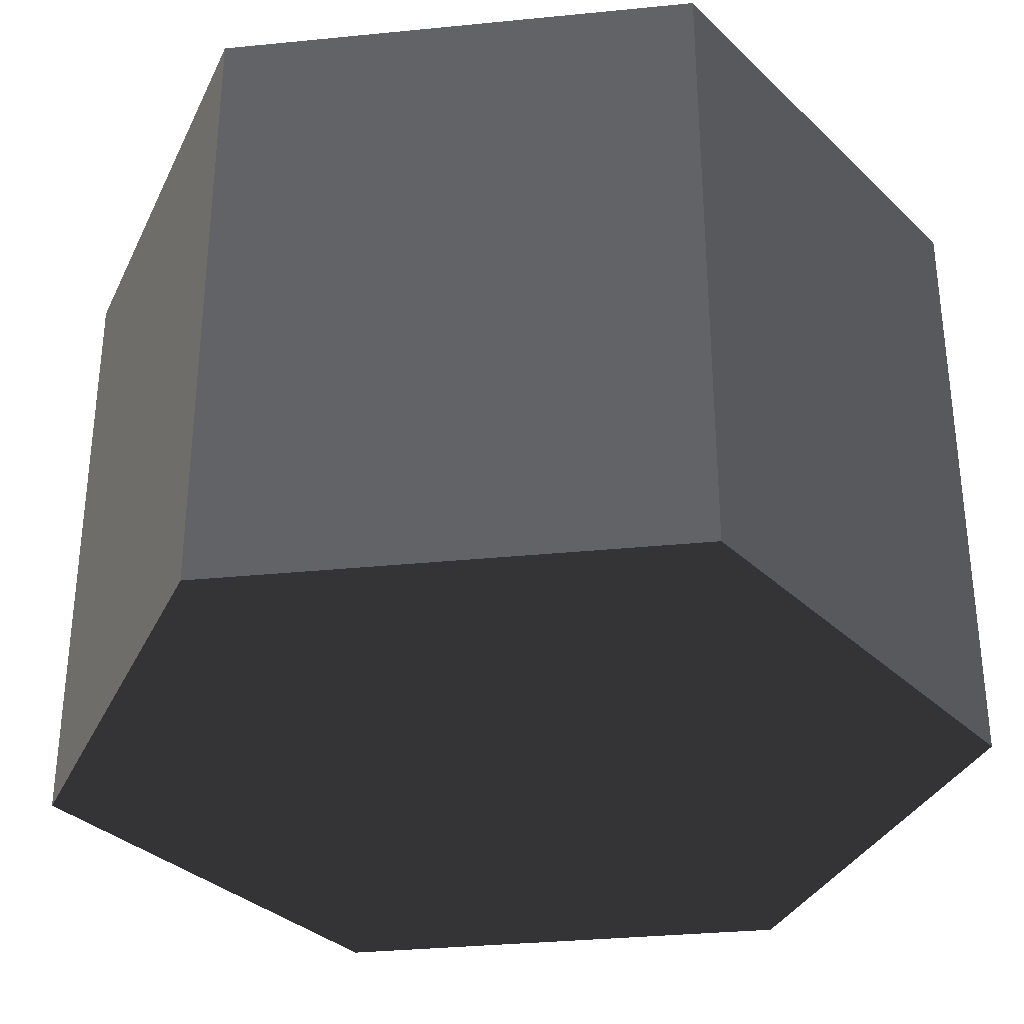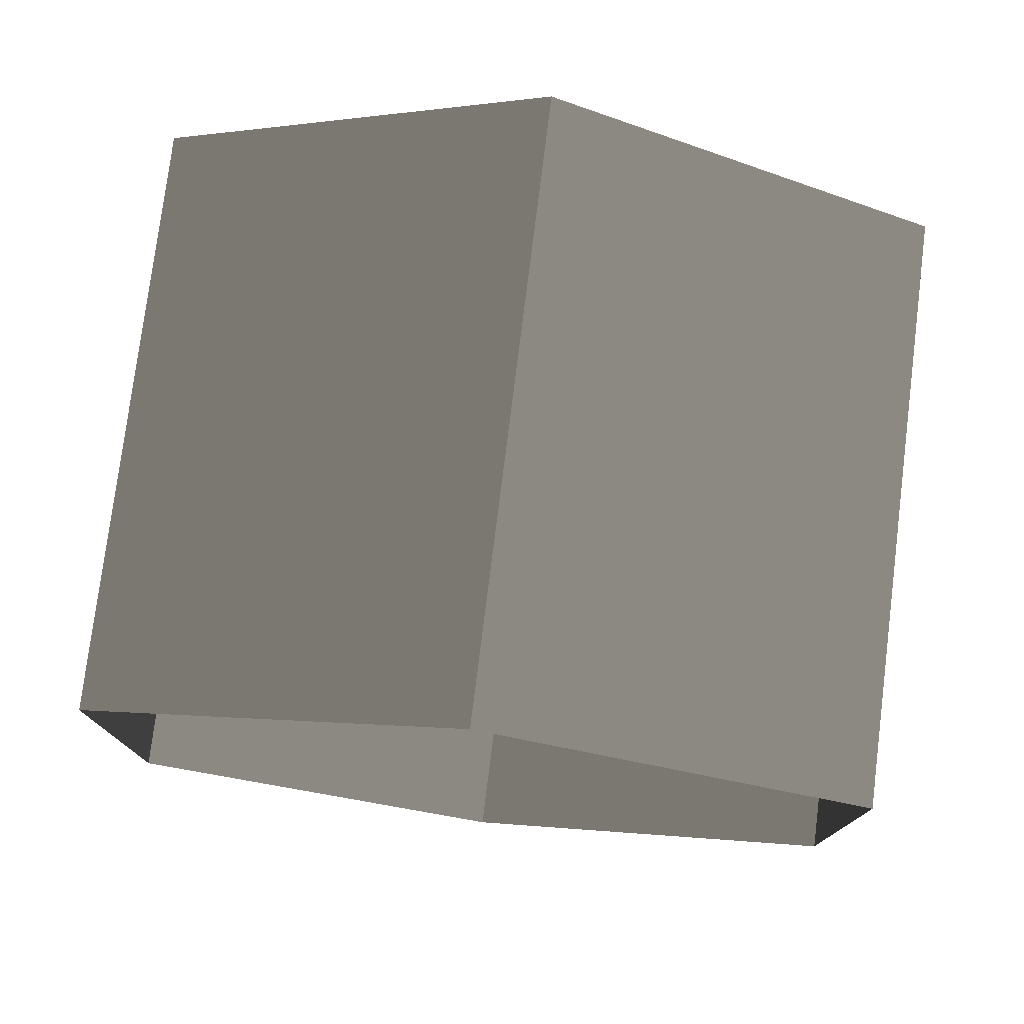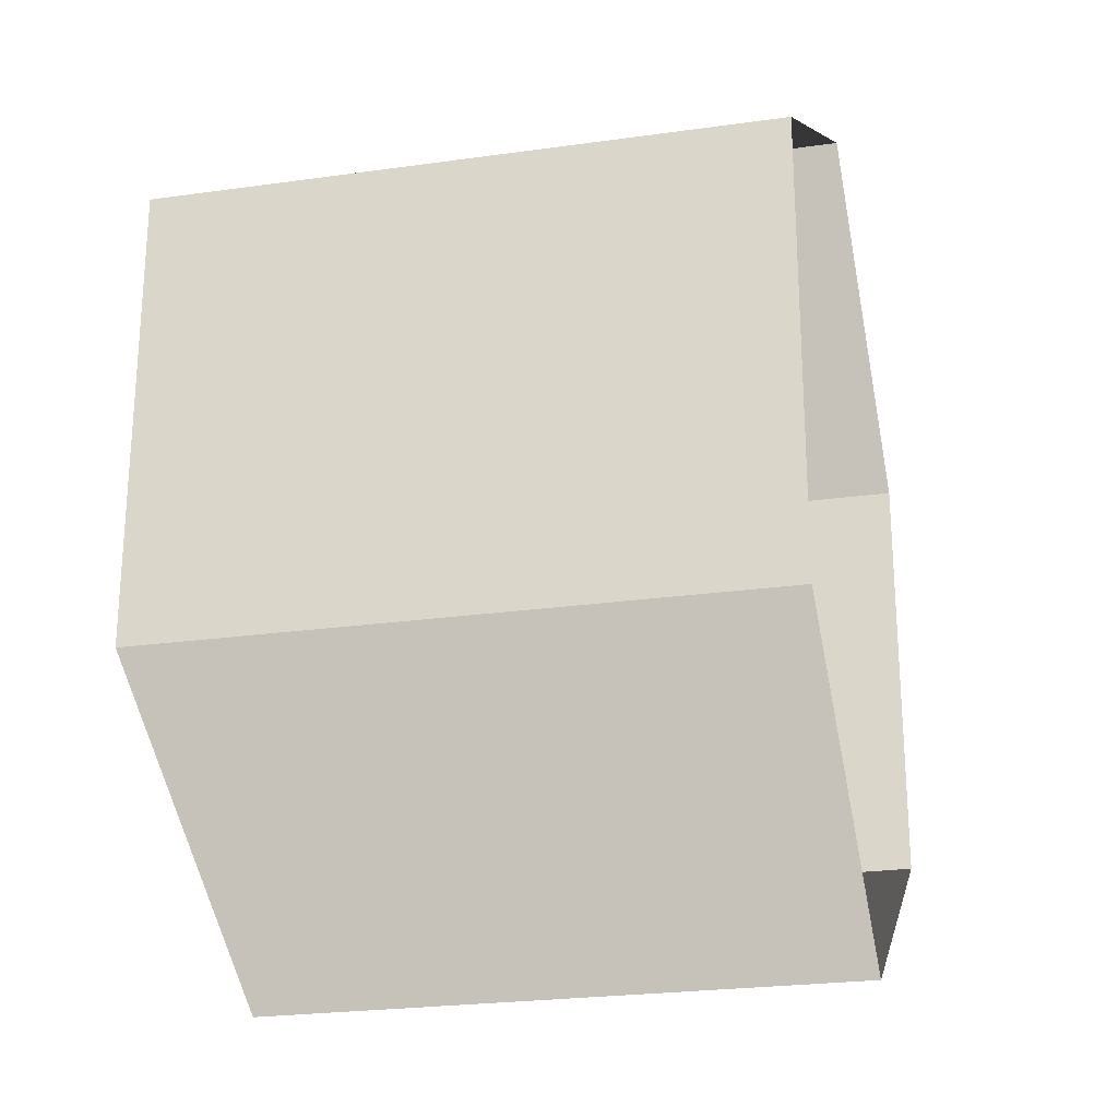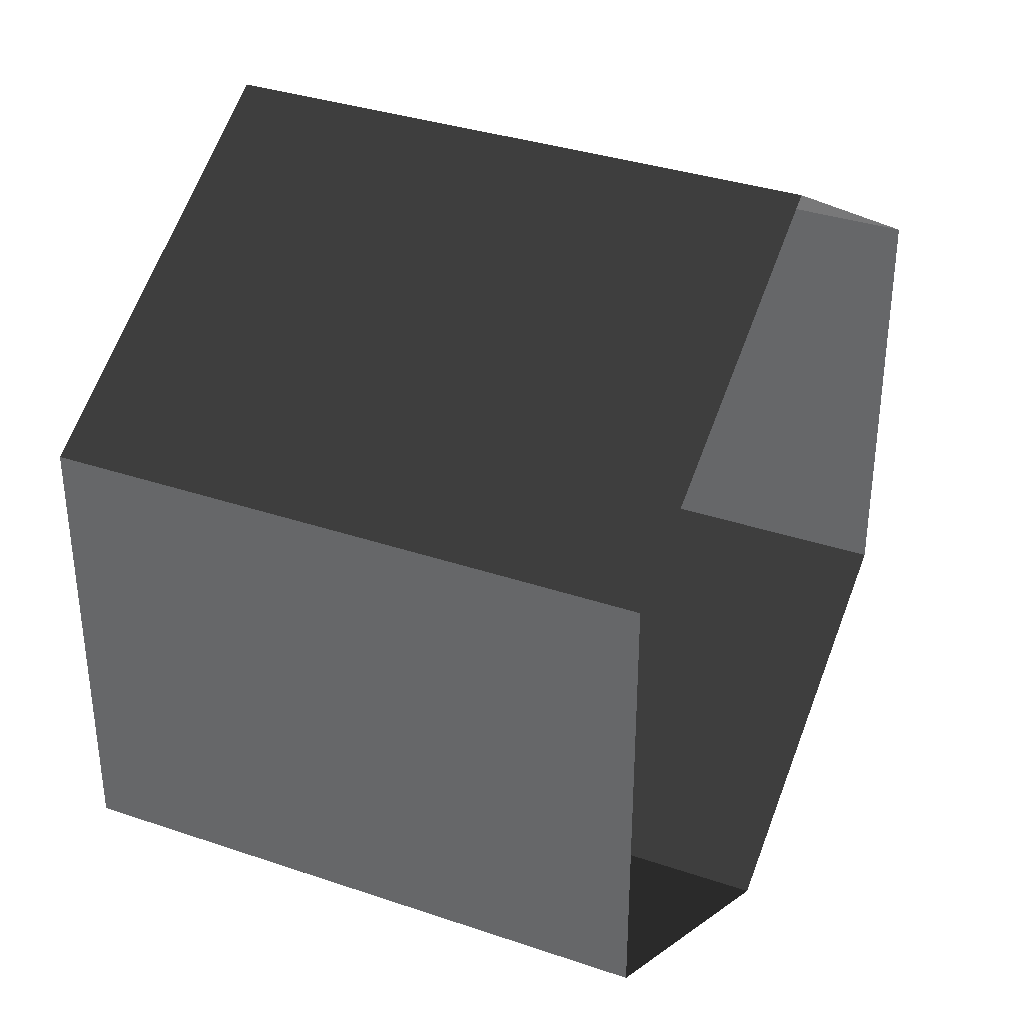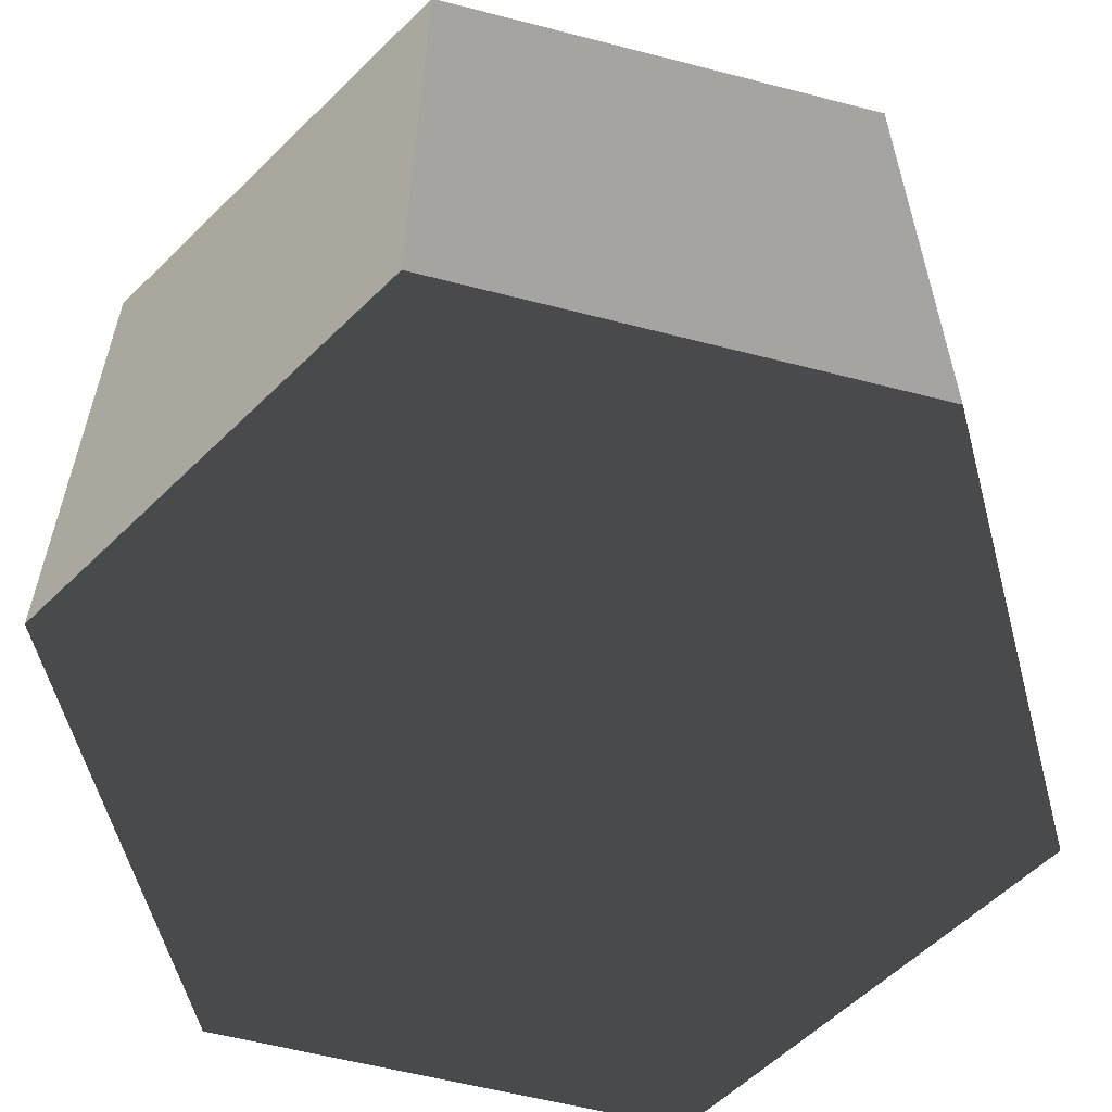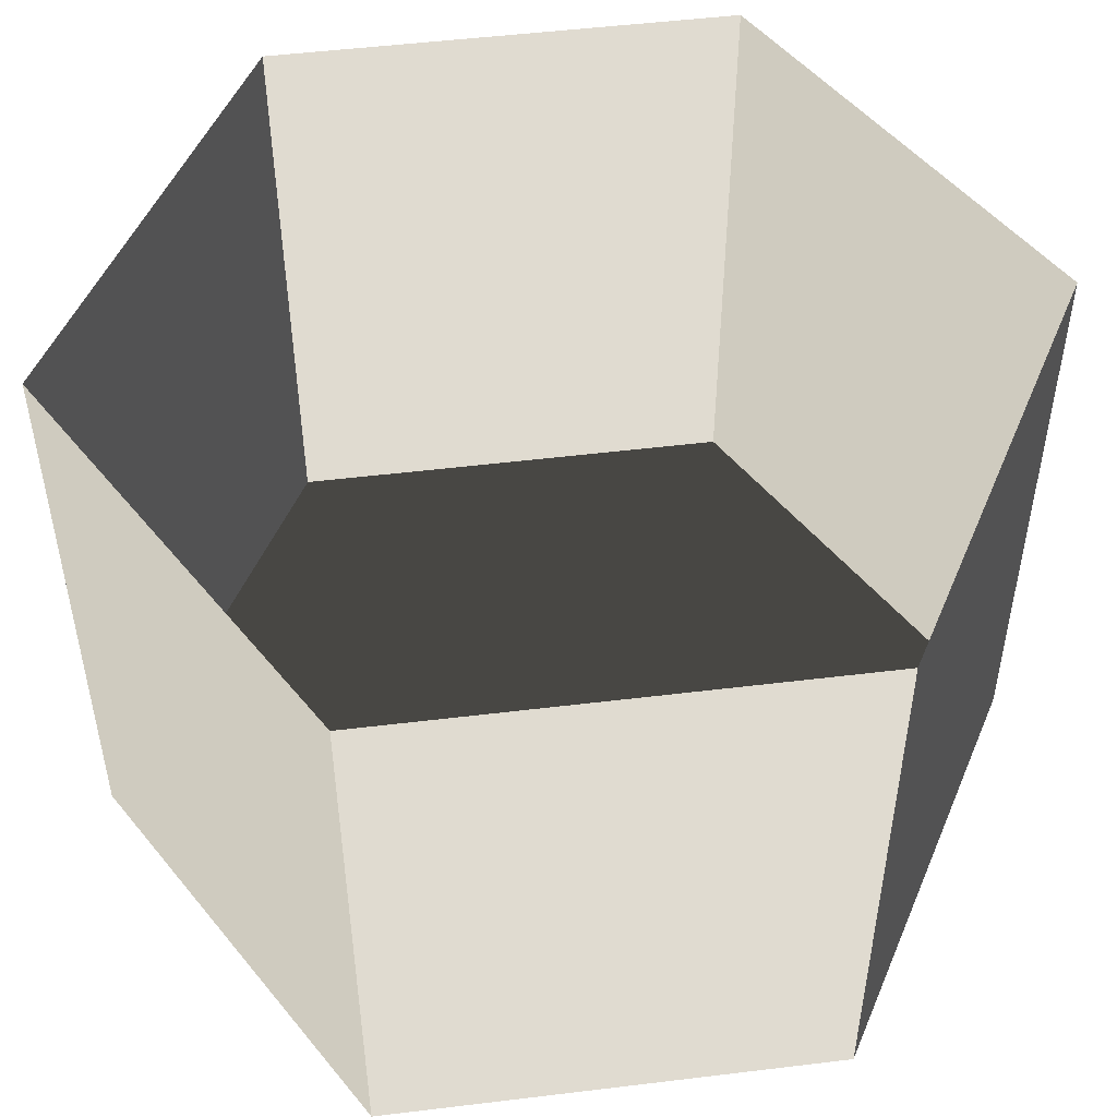
<metadata>
{"format":"obj","ext":"obj","renderer":"f3d","projection":"perspective","resolution":1024,"background":"white","views":[{"elev":-33.1,"azim":157.8,"up":"+Z"},{"elev":77.3,"azim":7.1,"up":"+Y"},{"elev":-24.4,"azim":-77.0,"up":"+Y"},{"elev":34.8,"azim":-65.6,"up":"+Y"},{"elev":-58.9,"azim":135.1,"up":"+Z"},{"elev":50.4,"azim":22.4,"up":"+Z"}]}
</metadata>
<code>
v -3.947e-05 12 -12
v 10.39 6 -12
v 10.39 6 3.994
v -3.947e-05 12 3.994
v 10.39 6 -12
v 10.39 -6 -12
v 10.39 -6 3.994
v 10.39 6 3.994
v 10.39 -6 -12
v -3.947e-05 -12 -12
v -3.947e-05 -12 3.994
v 10.39 -6 3.994
v -3.947e-05 -12 -12
v -10.39 -6 -12
v -10.39 -6 3.994
v -3.947e-05 -12 3.994
v -10.39 -6 -12
v -10.39 6 -12
v -10.39 6 3.994
v -10.39 -6 3.994
v -10.39 6 -12
v -3.947e-05 12 -12
v -3.947e-05 12 3.994
v -10.39 6 3.994
v -3.947e-05 -12 -12
v 10.39 -6 -12
v 10.39 6 -12
v -3.947e-05 12 -12
v -10.39 -6 -12
v -10.39 6 -12
g Cylinder_359_2349_283
f 1 3 2
f 1 4 3
f 5 7 6
f 5 8 7
f 9 11 10
f 9 12 11
f 13 15 14
f 13 16 15
f 17 19 18
f 17 20 19
f 21 23 22
f 21 24 23
f 25 27 26
f 27 25 28
f 28 25 29
f 28 29 30

</code>
